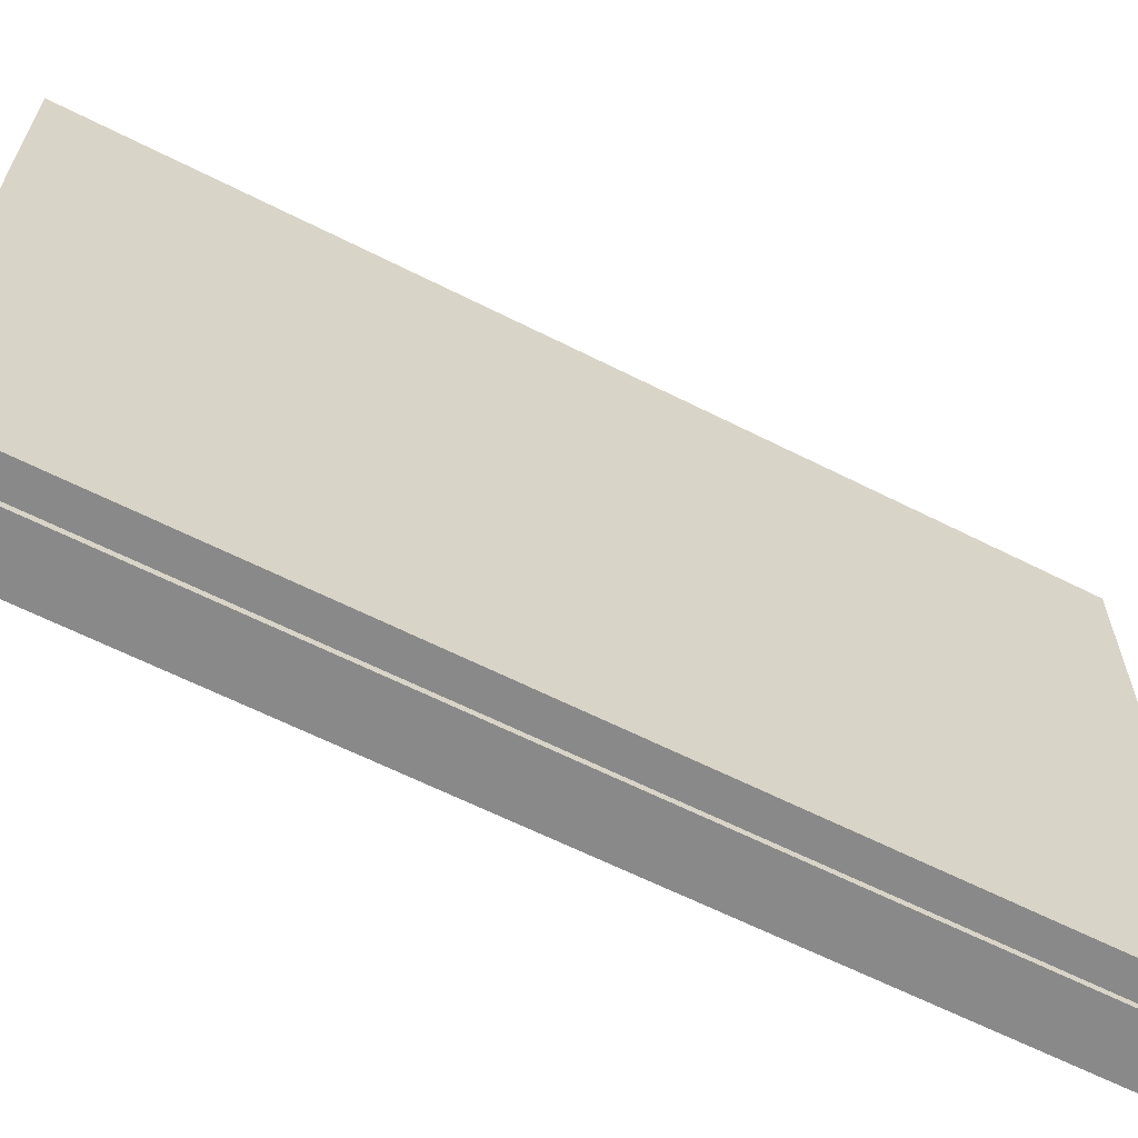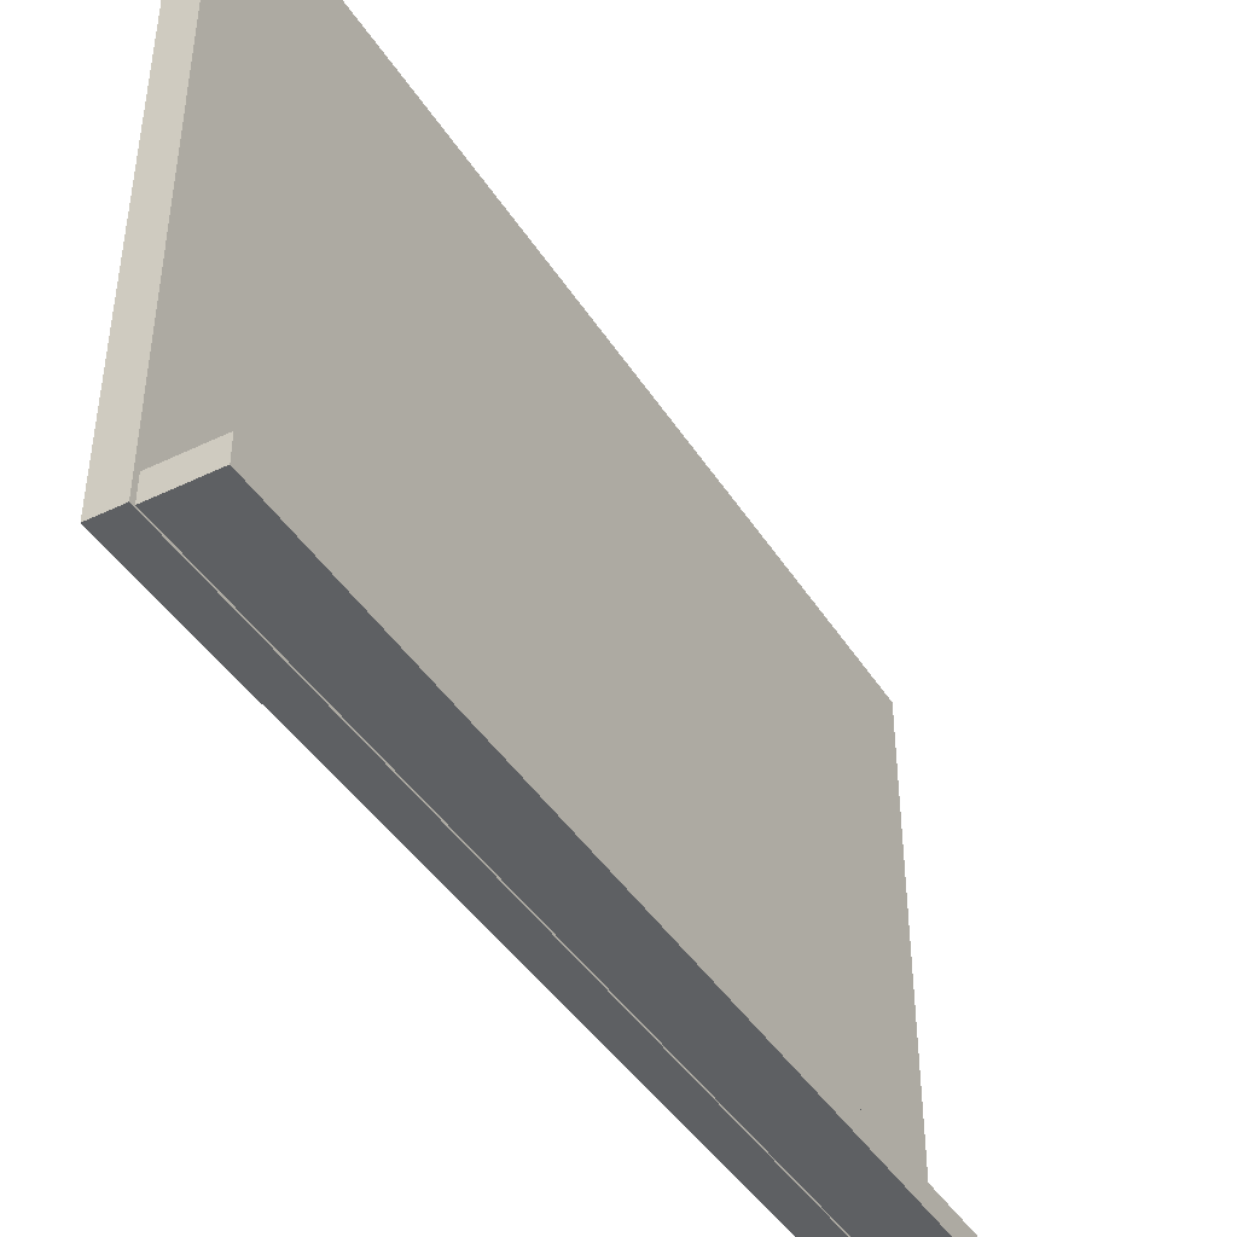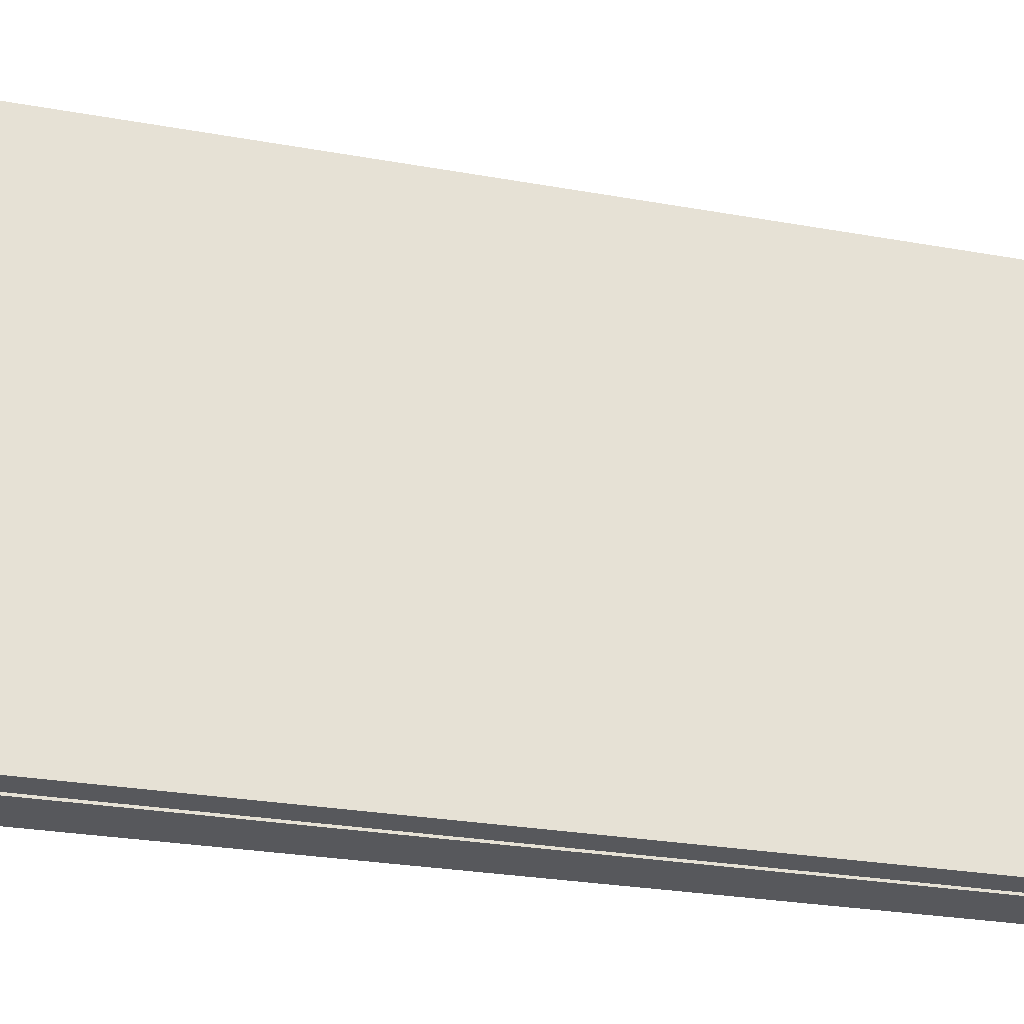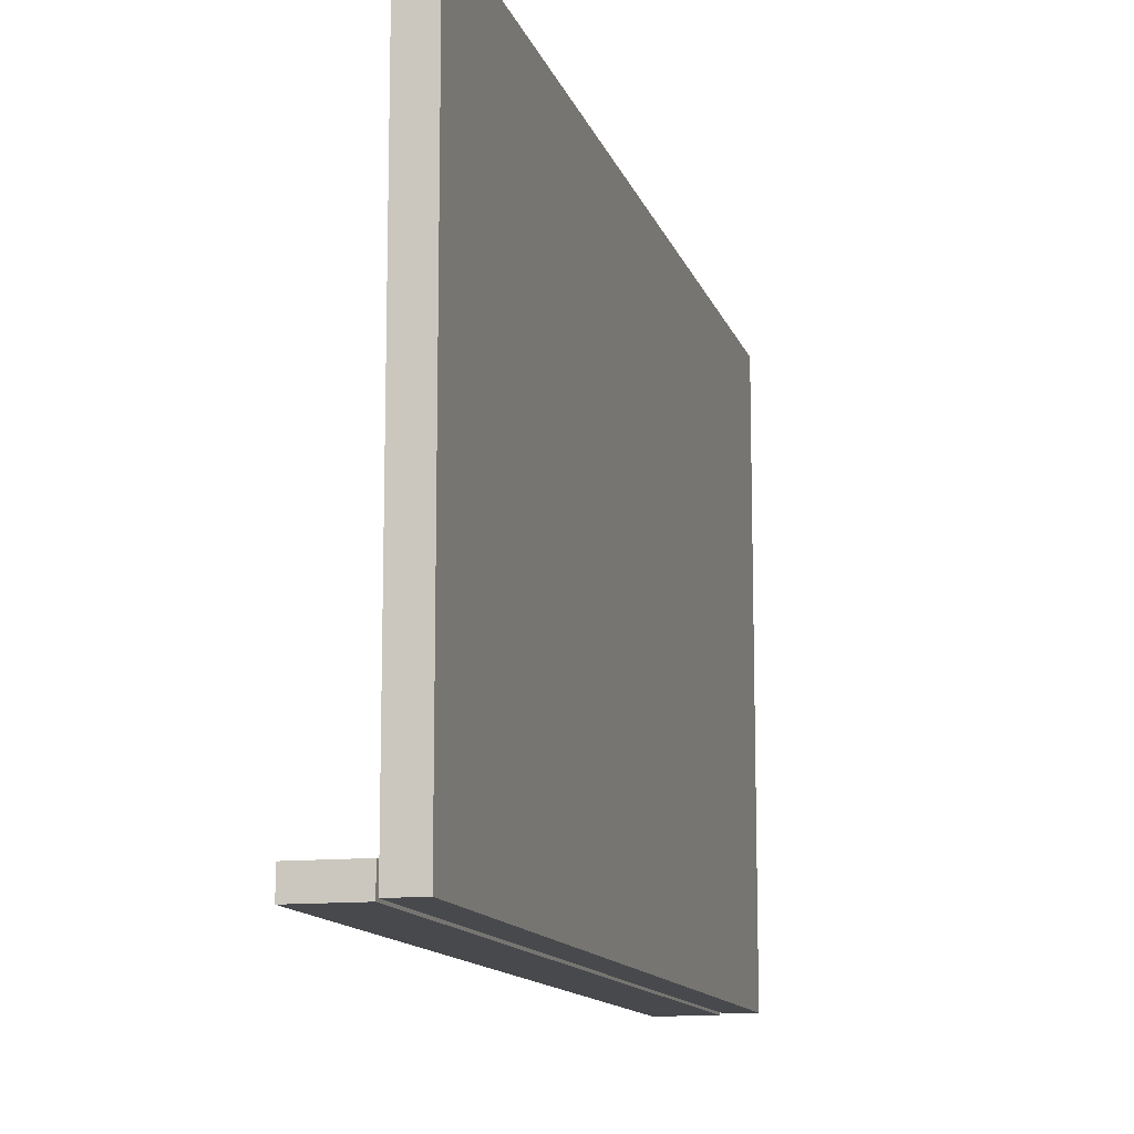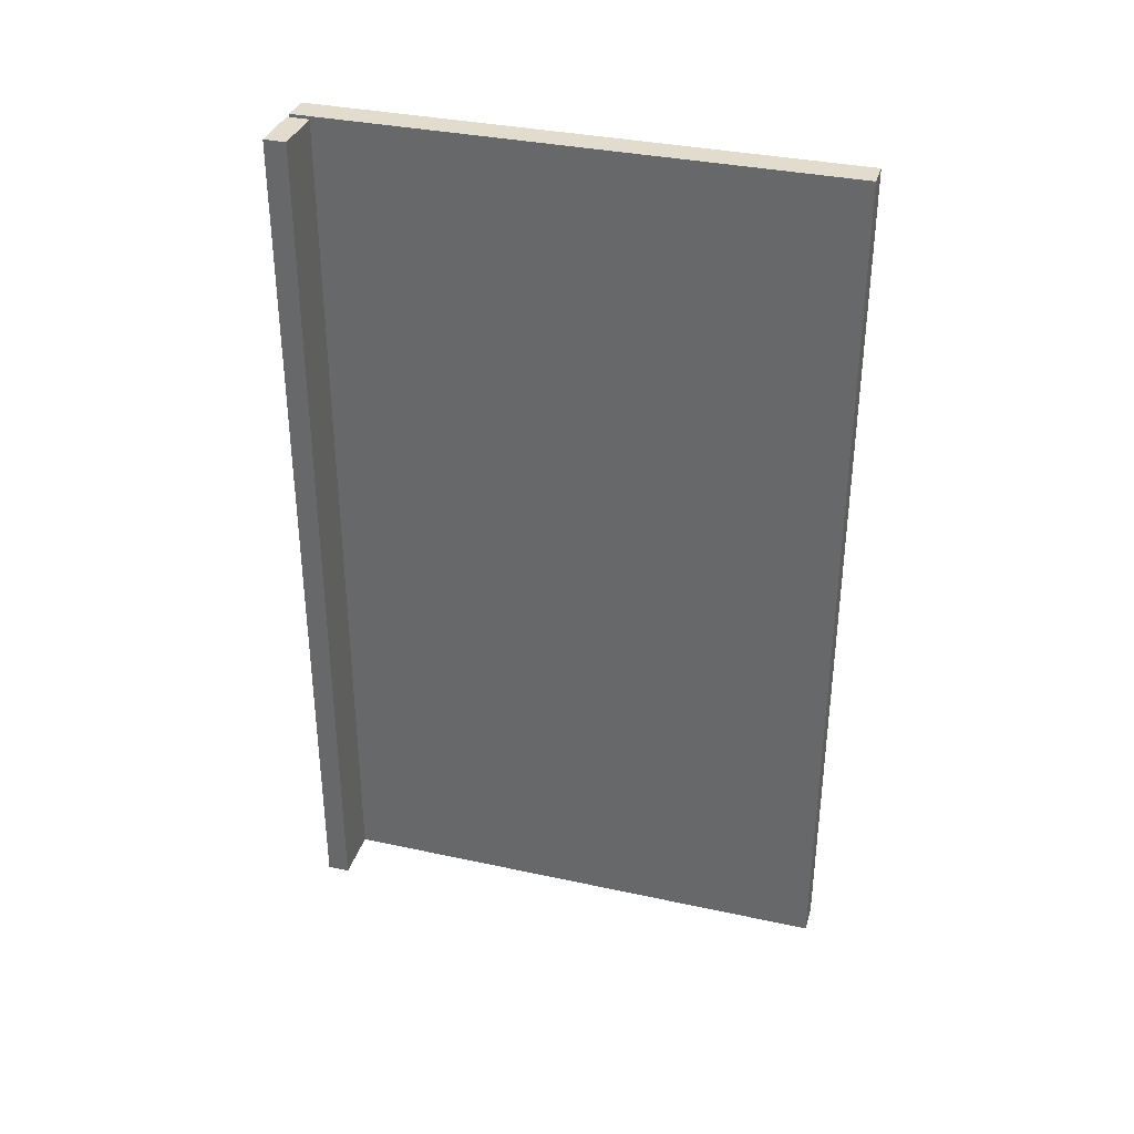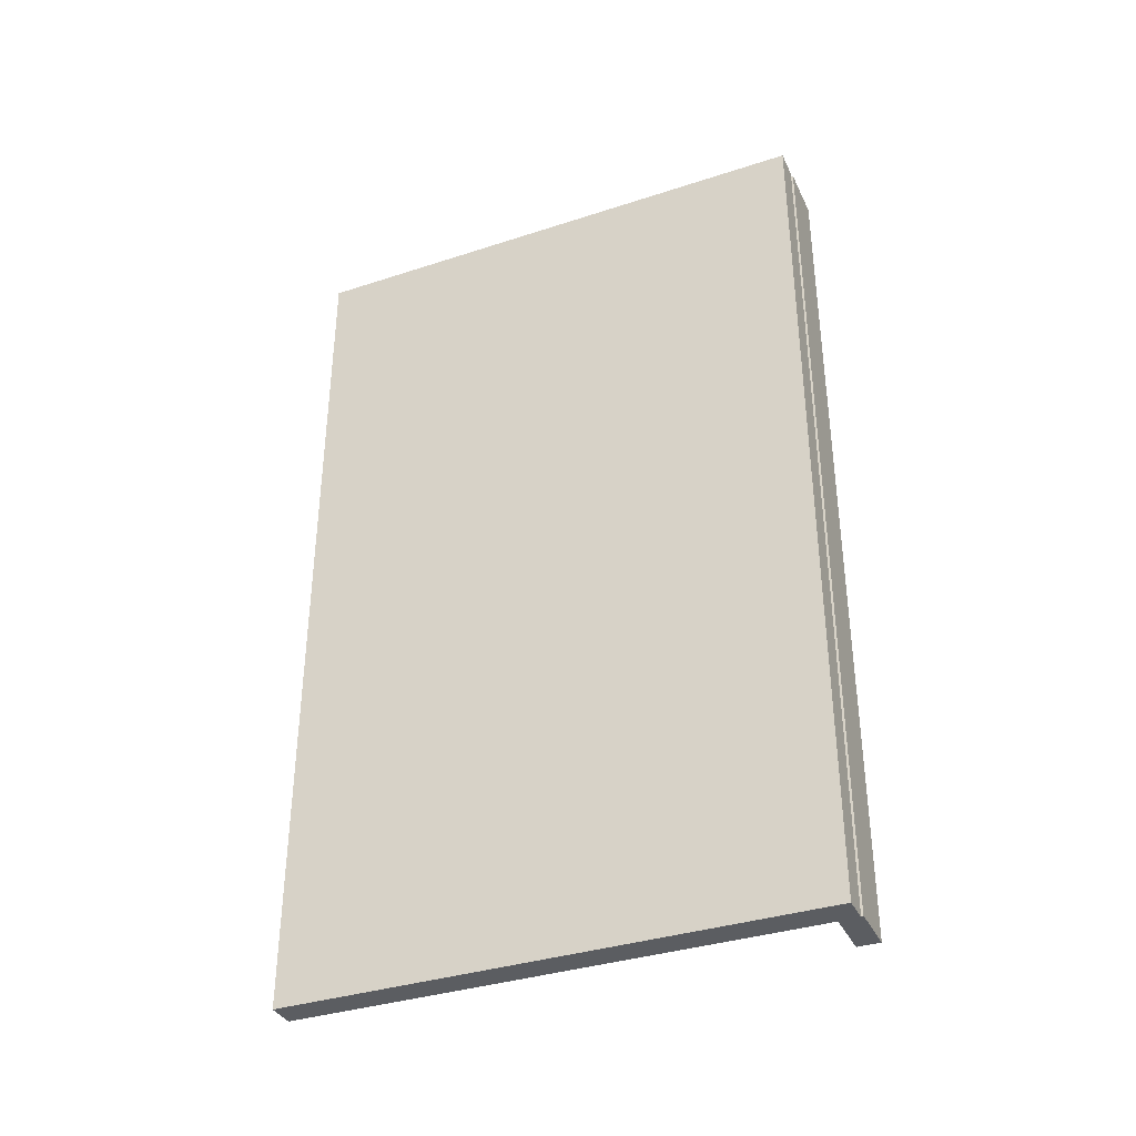
<metadata>
{"format":"obj","ext":"obj","renderer":"f3d","projection":"perspective","resolution":1024,"background":"white","views":[{"elev":-63.0,"azim":-117.1,"up":"+Y"},{"elev":-42.4,"azim":29.9,"up":"+Y"},{"elev":-28.7,"azim":-104.8,"up":"+Y"},{"elev":-12.4,"azim":-165.6,"up":"+Y"},{"elev":34.7,"azim":106.2,"up":"+Z"},{"elev":-36.1,"azim":-66.9,"up":"+Z"}]}
</metadata>
<code>
o Plane
v 0.09887 3.686 2.971
v 0.09887 0.2286 2.971
v 0.09887 3.686 -2.971
v 0.09887 0.2286 -2.971
f 2 3 1
f 2 4 3
o Cube.001
v 0.09209 0.04063 3.063
v 0.09209 0.1971 3.063
v 0.09209 0.04063 -3.063
v 0.09209 0.1971 -3.063
v 0.4724 0.04063 3.063
v 0.4724 0.1971 3.063
v 0.4724 0.04063 -3.063
v 0.4724 0.1971 -3.063
f 6 7 5
f 8 11 7
f 12 9 11
f 10 5 9
f 11 5 7
f 8 10 12
f 6 8 7
f 8 12 11
f 12 10 9
f 10 6 5
f 11 9 5
f 8 6 10
o Cube
v 0.07641 0.05155 -3.077
v 0.07641 0.05155 3.077
v -0.1239 0.05155 3.077
v -0.1239 0.05155 -3.077
v 0.07641 3.798 -3.077
v 0.07641 3.798 3.077
v -0.1239 3.798 3.077
v -0.1239 3.798 -3.077
f 13 15 16
f 17 19 18
f 17 14 13
f 18 15 14
f 19 16 15
f 13 20 17
f 13 14 15
f 17 20 19
f 17 18 14
f 18 19 15
f 19 20 16
f 13 16 20

</code>
